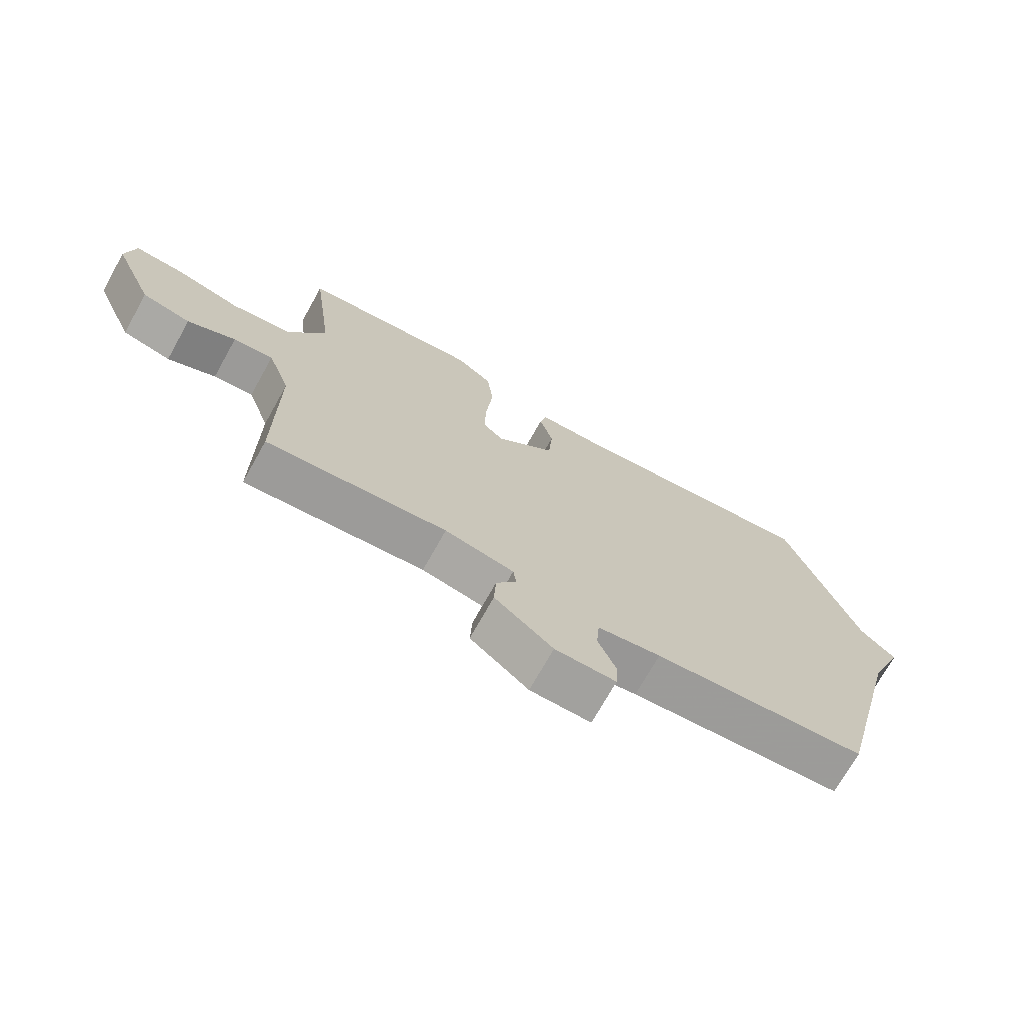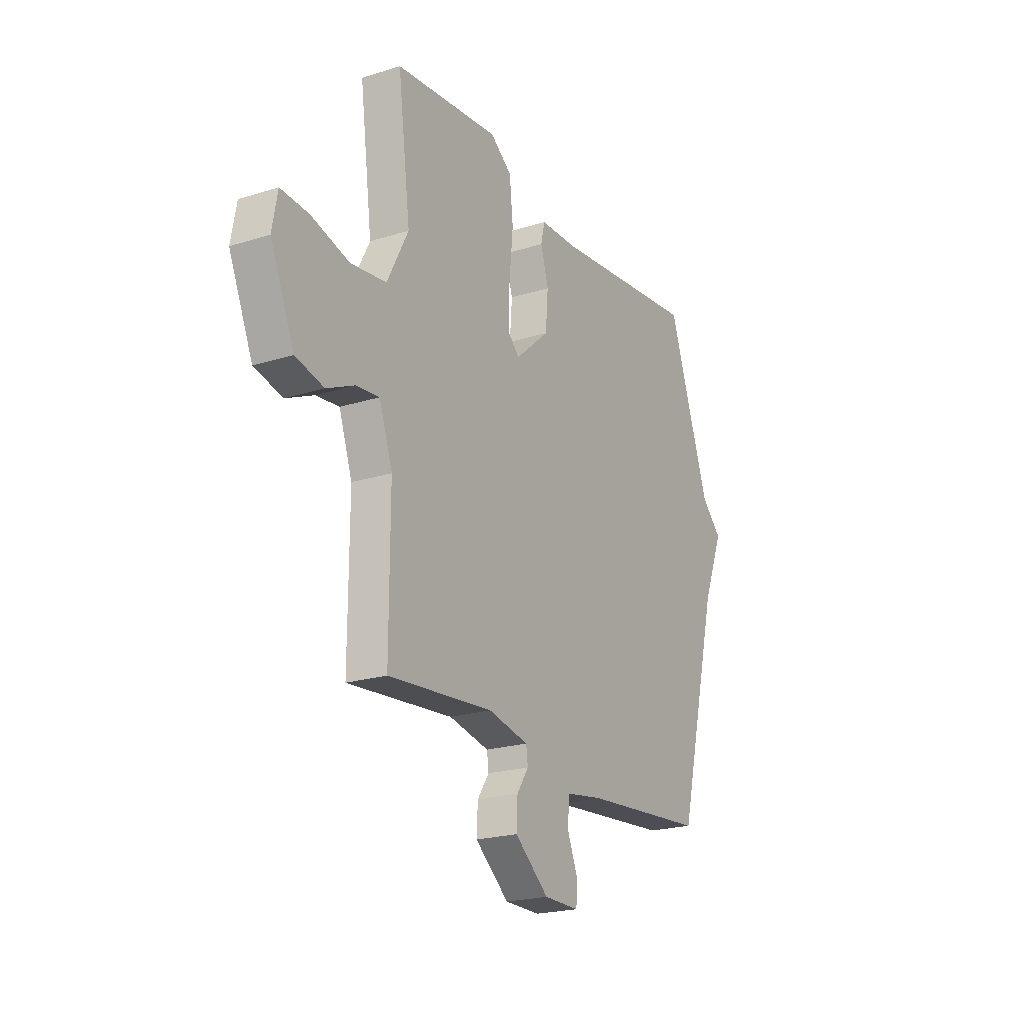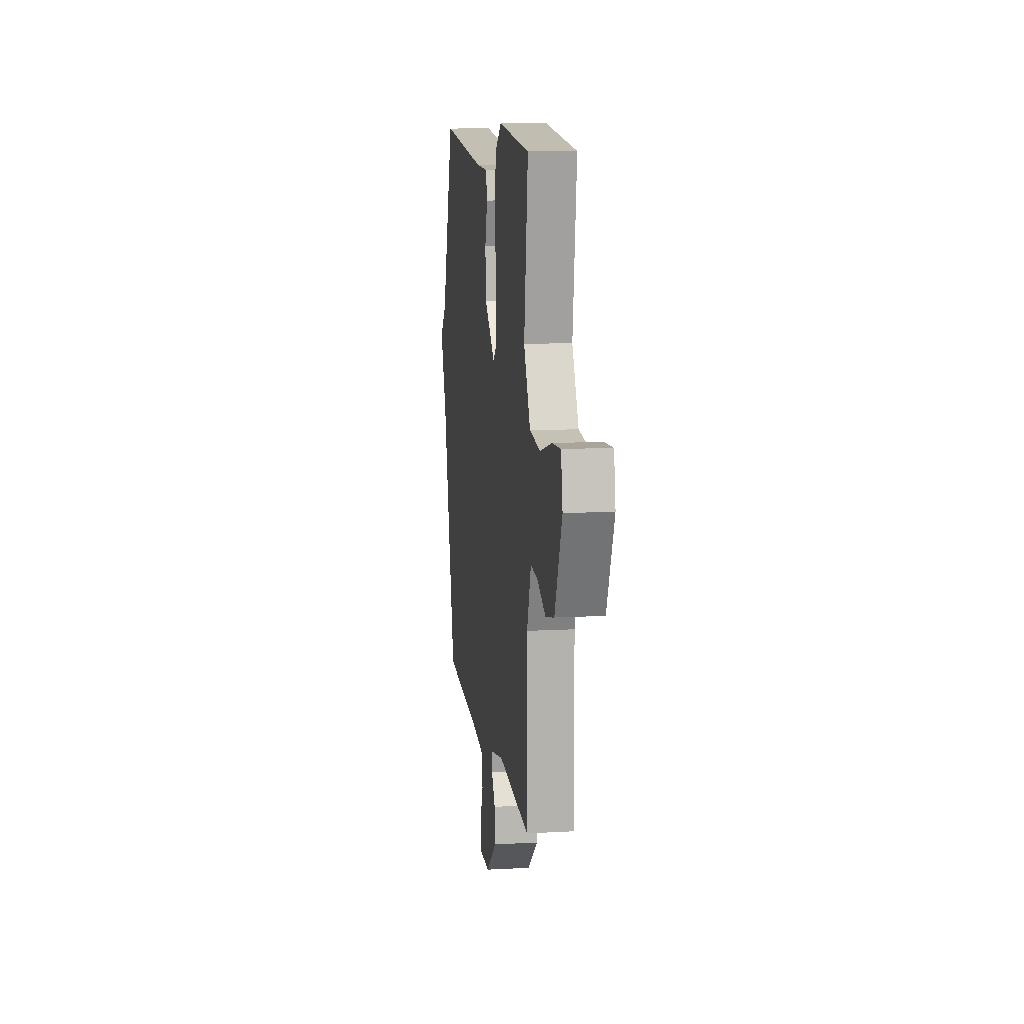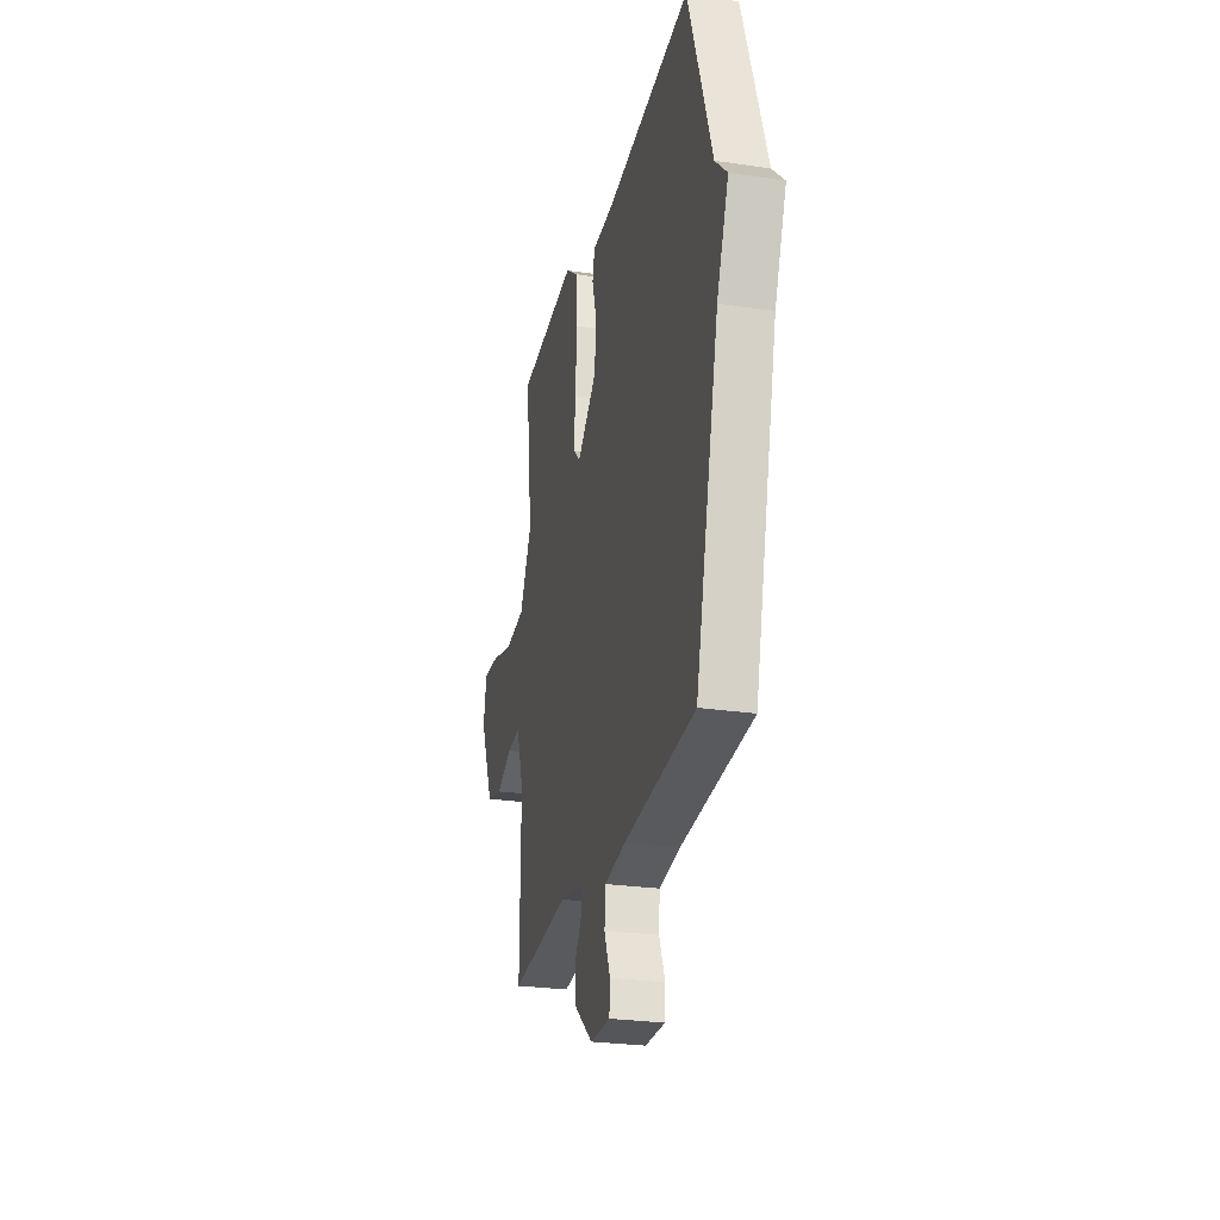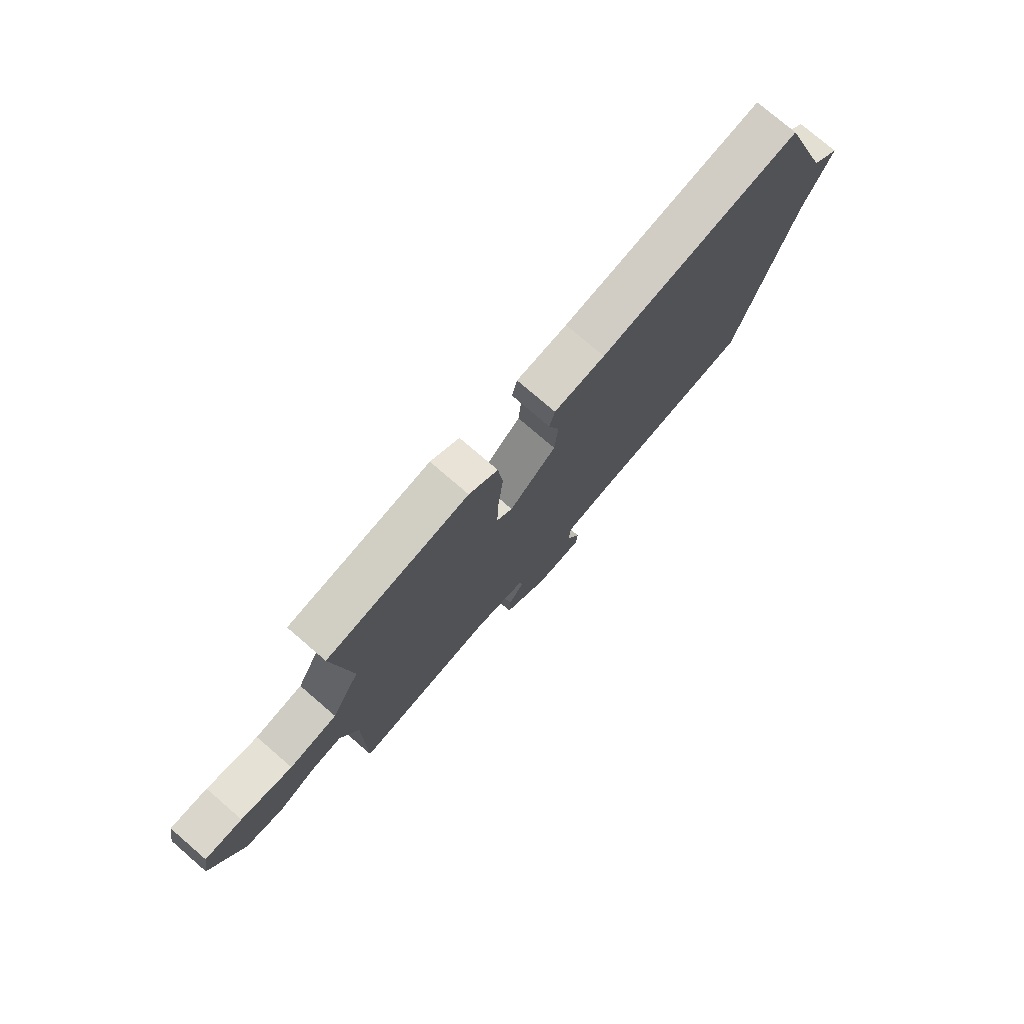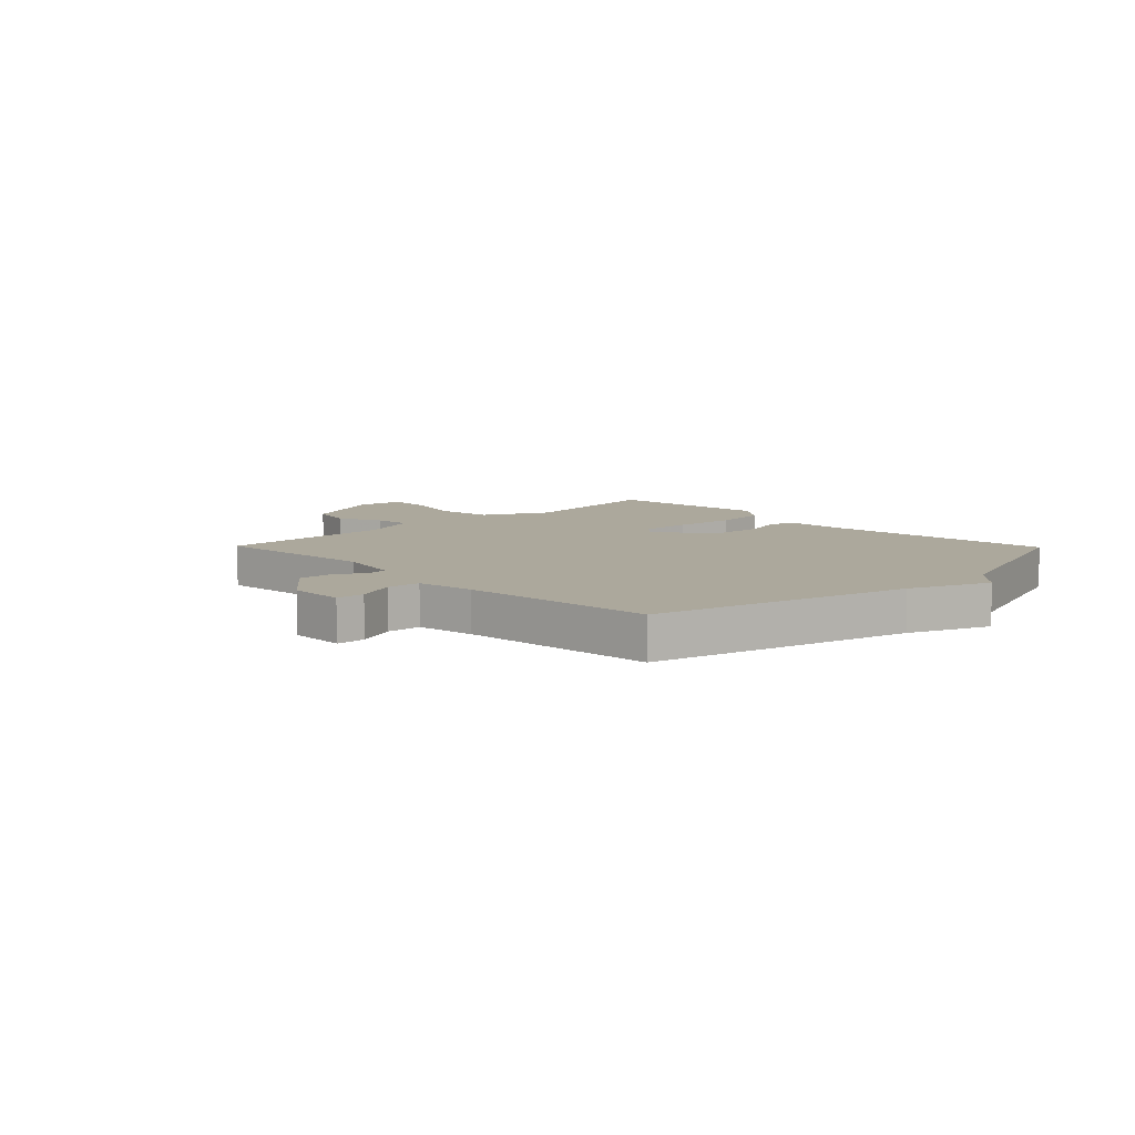
<metadata>
{"format":"obj","ext":"obj","renderer":"f3d","projection":"perspective","resolution":1024,"background":"white","views":[{"elev":-71.9,"azim":150.8,"up":"+Z"},{"elev":-21.6,"azim":119.1,"up":"+Z"},{"elev":11.2,"azim":82.3,"up":"+Z"},{"elev":-26.2,"azim":-103.2,"up":"+Z"},{"elev":76.9,"azim":130.7,"up":"+Z"},{"elev":8.5,"azim":-134.3,"up":"+Y"}]}
</metadata>
<code>
v -0.5 0.07 -0.5
v -0.616 0.07 -0.039
v -0.674 0.07 0.104
v -0.616 0.07 0.161
v -0.5 0.07 0.5
v -0.082 0.07 0.454
v 0.024 0.07 0.451
v 0.035 0.07 0.403
v 0.013 0.07 0.328
v 0.02 0.07 0.24
v 0.117 0.07 0.155
v 0.15 0.07 0.187
v 0.147 0.07 0.277
v 0.136 0.07 0.389
v 0.146 0.07 0.485
v 0.206 0.07 0.53
v 0.5 0.07 0.5
v 0.465 0.07 0.225
v 0.525 0.07 0.109
v 0.625 0.07 0.096
v 0.732 0.07 0.125
v 0.81 0.07 0.13
v 0.825 0.07 0.048
v 0.758 0.07 -0.108
v 0.679 0.07 -0.127
v 0.601 0.07 -0.091
v 0.536 0.07 -0.084
v 0.499 0.07 -0.191
v 0.5 0.07 -0.5
v 0.206 0.07 -0.474
v 0.093 0.07 -0.498
v 0.088 0.07 -0.535
v 0.121 0.07 -0.584
v 0.124 0.07 -0.648
v 0.029 0.07 -0.726
v -0.07 0.07 -0.727
v -0.073 0.07 -0.676
v -0.044 0.07 -0.605
v -0.049 0.07 -0.545
v -0.152 0.07 -0.529
v -0.5 0 -0.5
v -0.616 0 -0.039
v -0.674 0 0.104
v -0.616 0 0.161
v -0.5 0 0.5
v -0.082 0 0.454
v 0.024 0 0.451
v 0.035 0 0.403
v 0.013 0 0.328
v 0.02 0 0.24
v 0.117 0 0.155
v 0.15 0 0.187
v 0.147 0 0.277
v 0.136 0 0.389
v 0.146 0 0.485
v 0.206 0 0.53
v 0.5 0 0.5
v 0.465 0 0.225
v 0.525 0 0.109
v 0.625 0 0.096
v 0.732 0 0.125
v 0.81 0 0.13
v 0.825 0 0.048
v 0.758 0 -0.108
v 0.679 0 -0.127
v 0.601 0 -0.091
v 0.536 0 -0.084
v 0.499 0 -0.191
v 0.5 0 -0.5
v 0.206 0 -0.474
v 0.093 0 -0.498
v 0.088 0 -0.535
v 0.121 0 -0.584
v 0.124 0 -0.648
v 0.029 0 -0.726
v -0.07 0 -0.727
v -0.073 0 -0.676
v -0.044 0 -0.605
v -0.049 0 -0.545
v -0.152 0 -0.529
f 36 37 38
f 35 36 38
f 34 35 38
f 33 34 38
f 32 33 38
f 31 32 38 39
f 28 29 30
f 27 28 30 31
f 24 25 26
f 23 24 26
f 22 23 26
f 21 22 26
f 20 21 26
f 19 20 26 27
f 31 39 40
f 27 31 40
f 19 27 40
f 18 19 40
f 16 17 18
f 15 16 18
f 14 15 18
f 13 14 18
f 6 7 8 9
f 6 9 10
f 5 6 10
f 4 5 10
f 4 10 11
f 3 4 11
f 2 3 11
f 40 1 2 11
f 12 13 18
f 11 12 18 40
f 78 77 76
f 78 76 75
f 78 75 74
f 78 74 73
f 78 73 72
f 79 78 72 71
f 70 69 68
f 71 70 68 67
f 66 65 64
f 66 64 63
f 66 63 62
f 66 62 61
f 66 61 60
f 67 66 60 59
f 80 79 71
f 80 71 67
f 80 67 59
f 80 59 58
f 58 57 56
f 58 56 55
f 58 55 54
f 58 54 53
f 49 48 47 46
f 50 49 46
f 50 46 45
f 50 45 44
f 51 50 44
f 51 44 43
f 51 43 42
f 51 42 41 80
f 58 53 52
f 80 58 52 51
f 1 41 42 2
f 2 42 43 3
f 3 43 44 4
f 4 44 45 5
f 5 45 46 6
f 6 46 47 7
f 7 47 48 8
f 8 48 49 9
f 9 49 50 10
f 10 50 51 11
f 11 51 52 12
f 12 52 53 13
f 13 53 54 14
f 14 54 55 15
f 15 55 56 16
f 16 56 57 17
f 17 57 58 18
f 18 58 59 19
f 19 59 60 20
f 20 60 61 21
f 21 61 62 22
f 22 62 63 23
f 23 63 64 24
f 24 64 65 25
f 25 65 66 26
f 26 66 67 27
f 27 67 68 28
f 28 68 69 29
f 29 69 70 30
f 30 70 71 31
f 31 71 72 32
f 32 72 73 33
f 33 73 74 34
f 34 74 75 35
f 35 75 76 36
f 36 76 77 37
f 37 77 78 38
f 38 78 79 39
f 39 79 80 40
f 40 80 41 1

</code>
